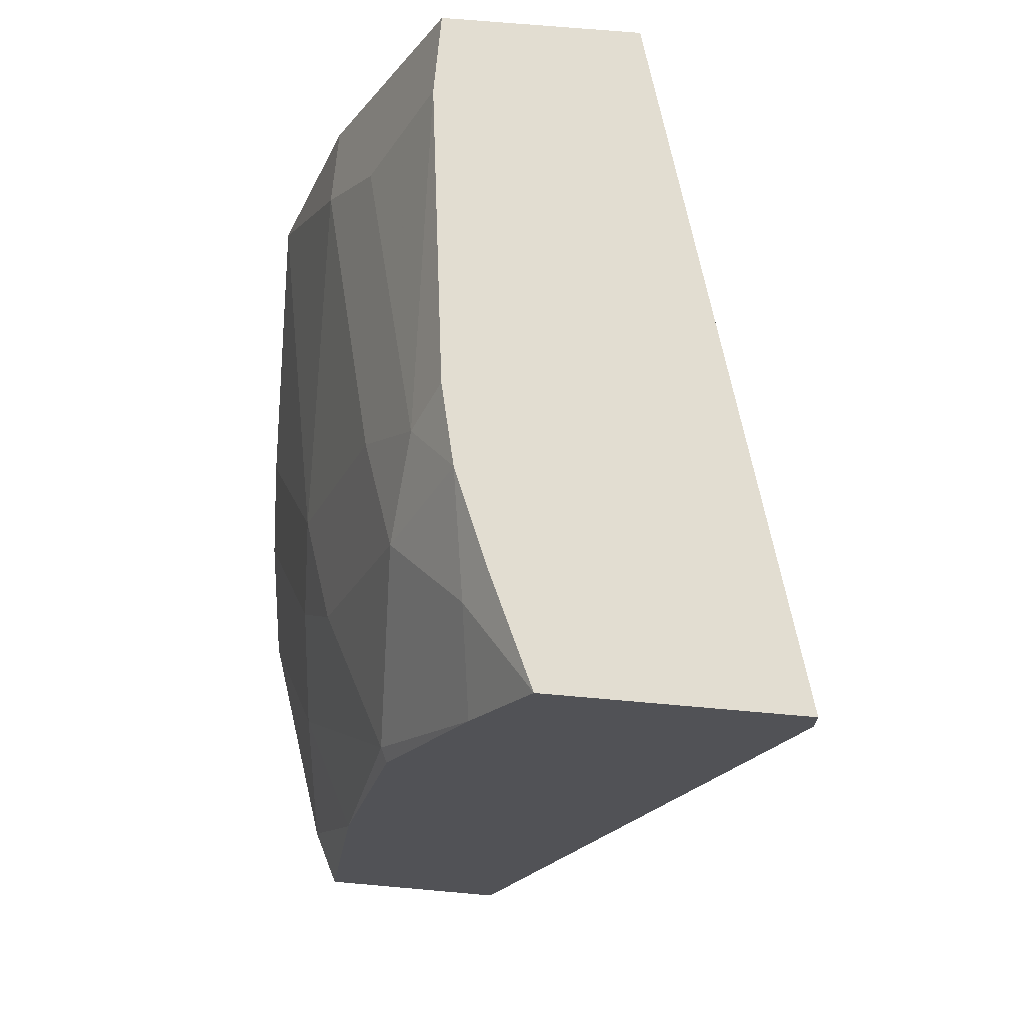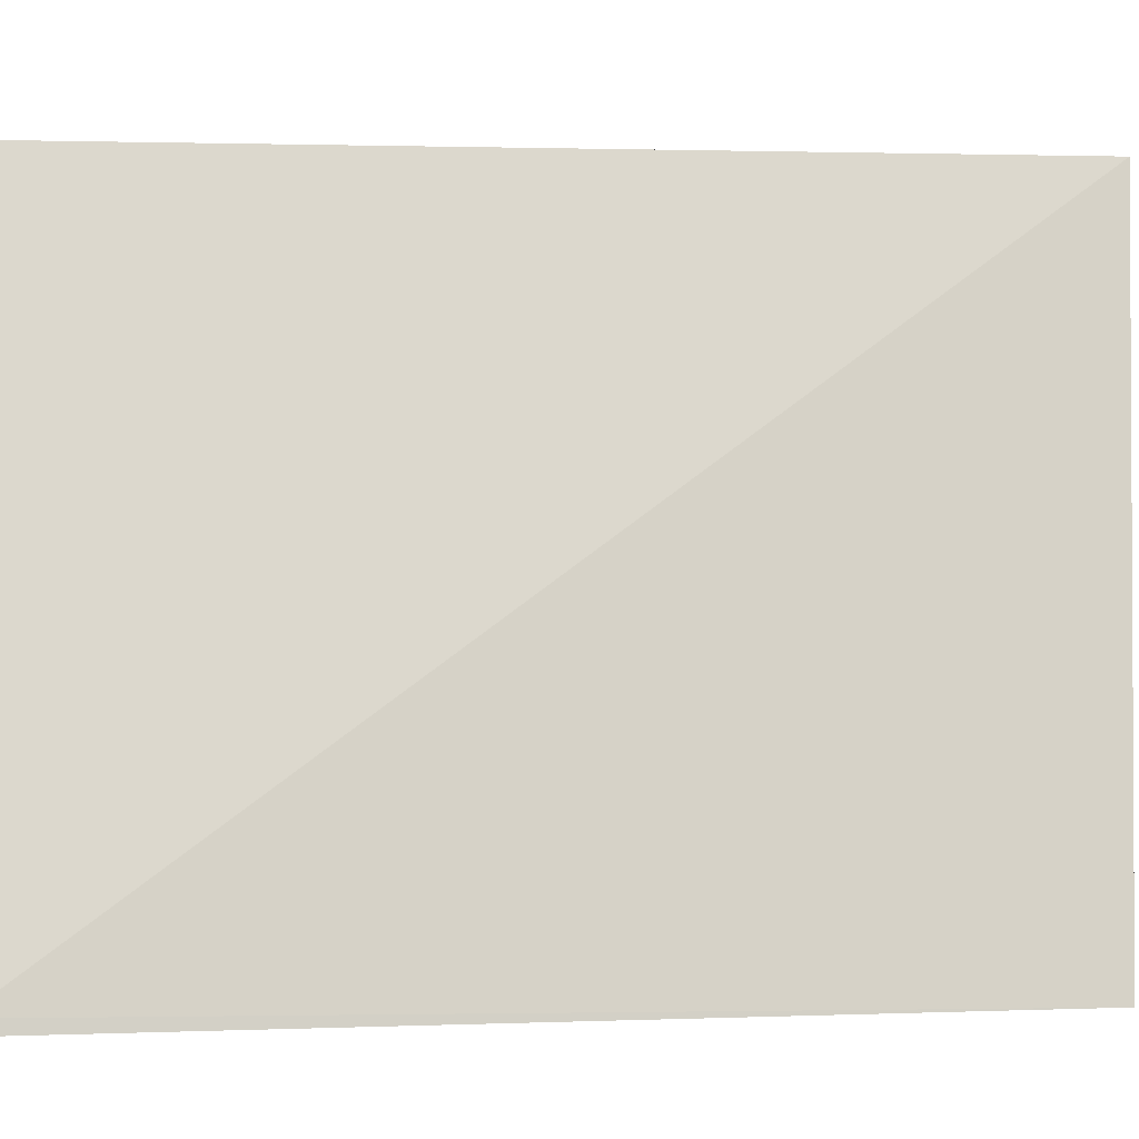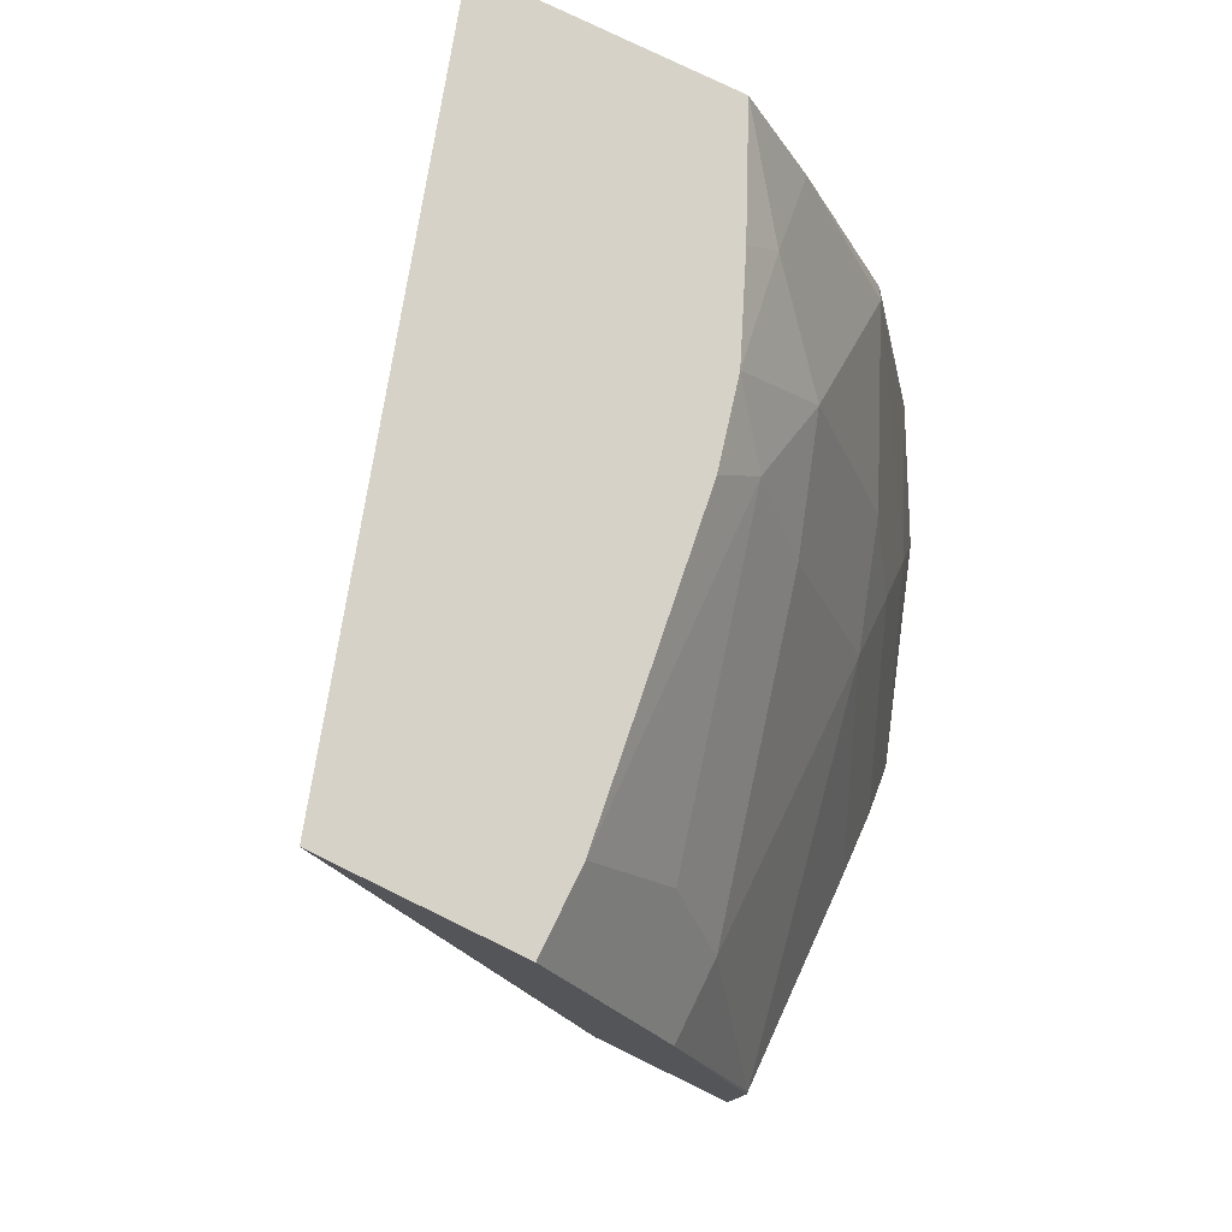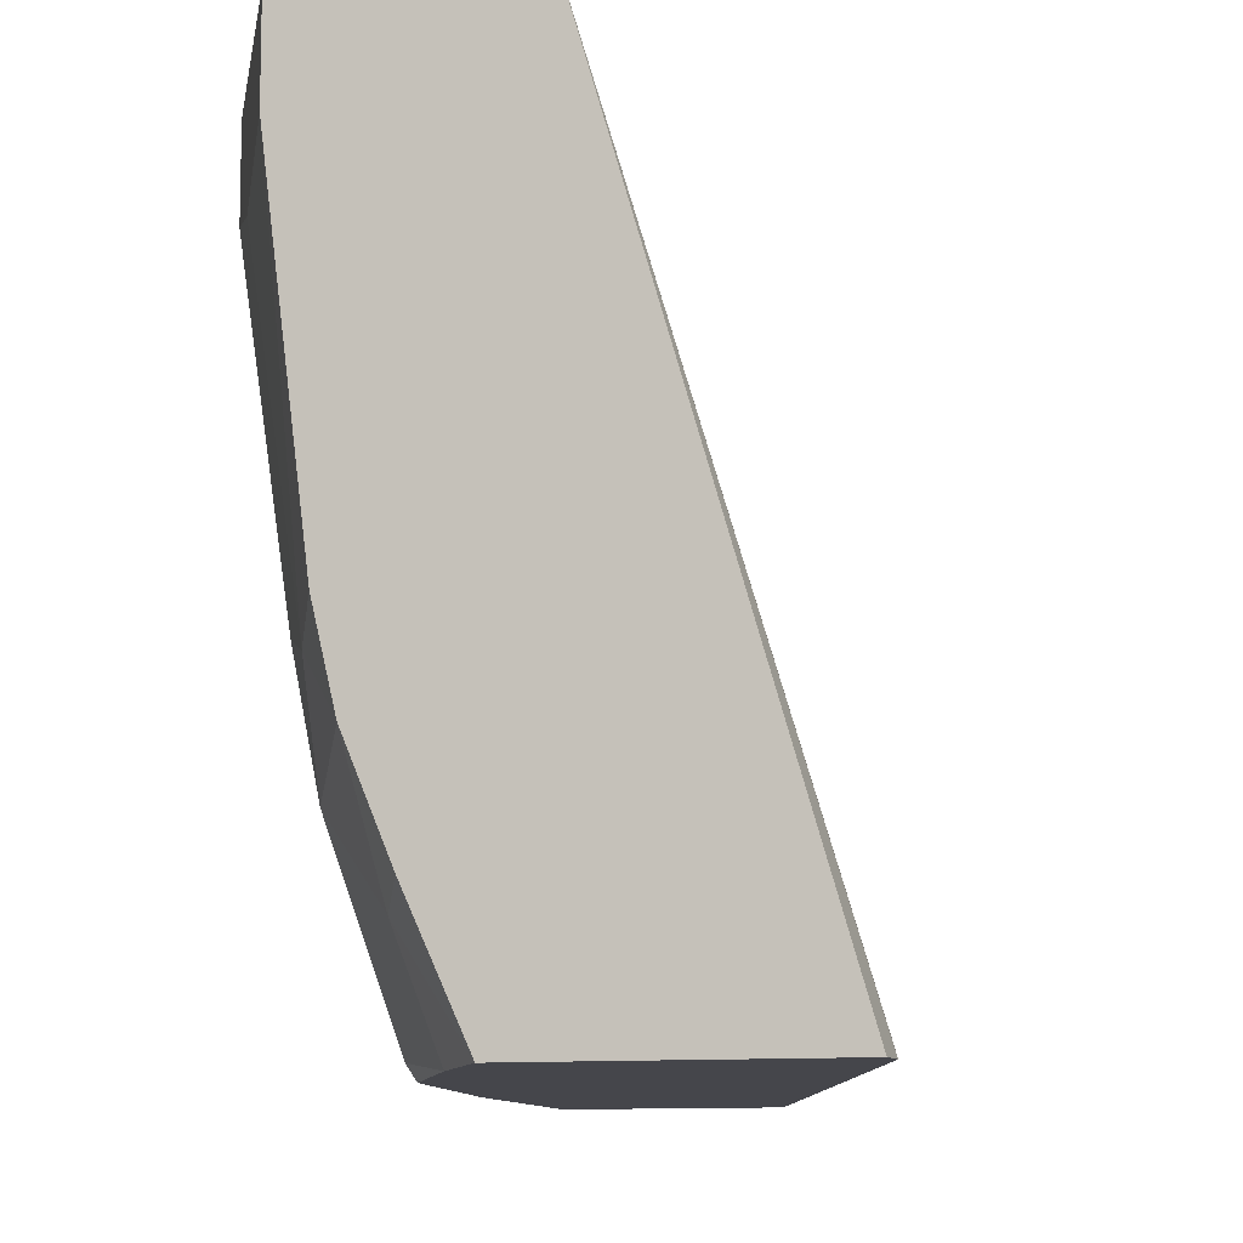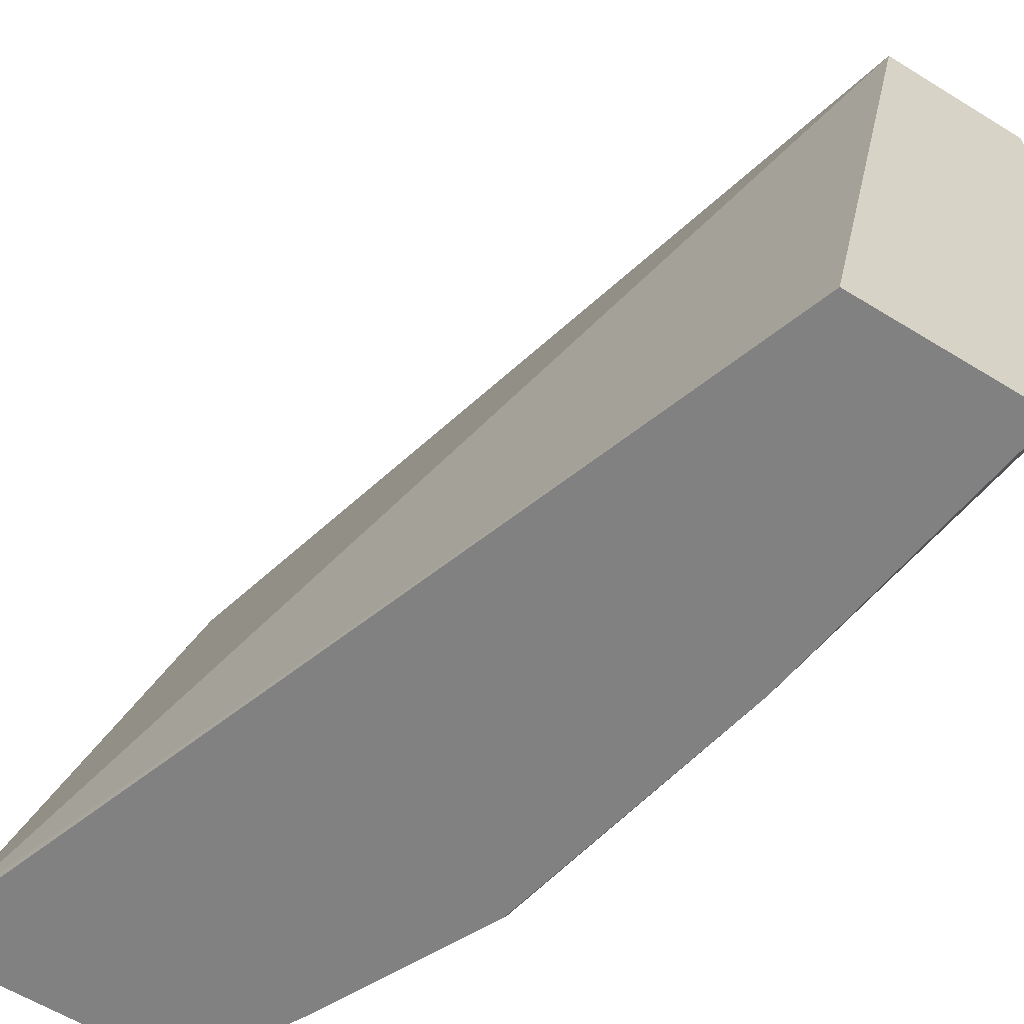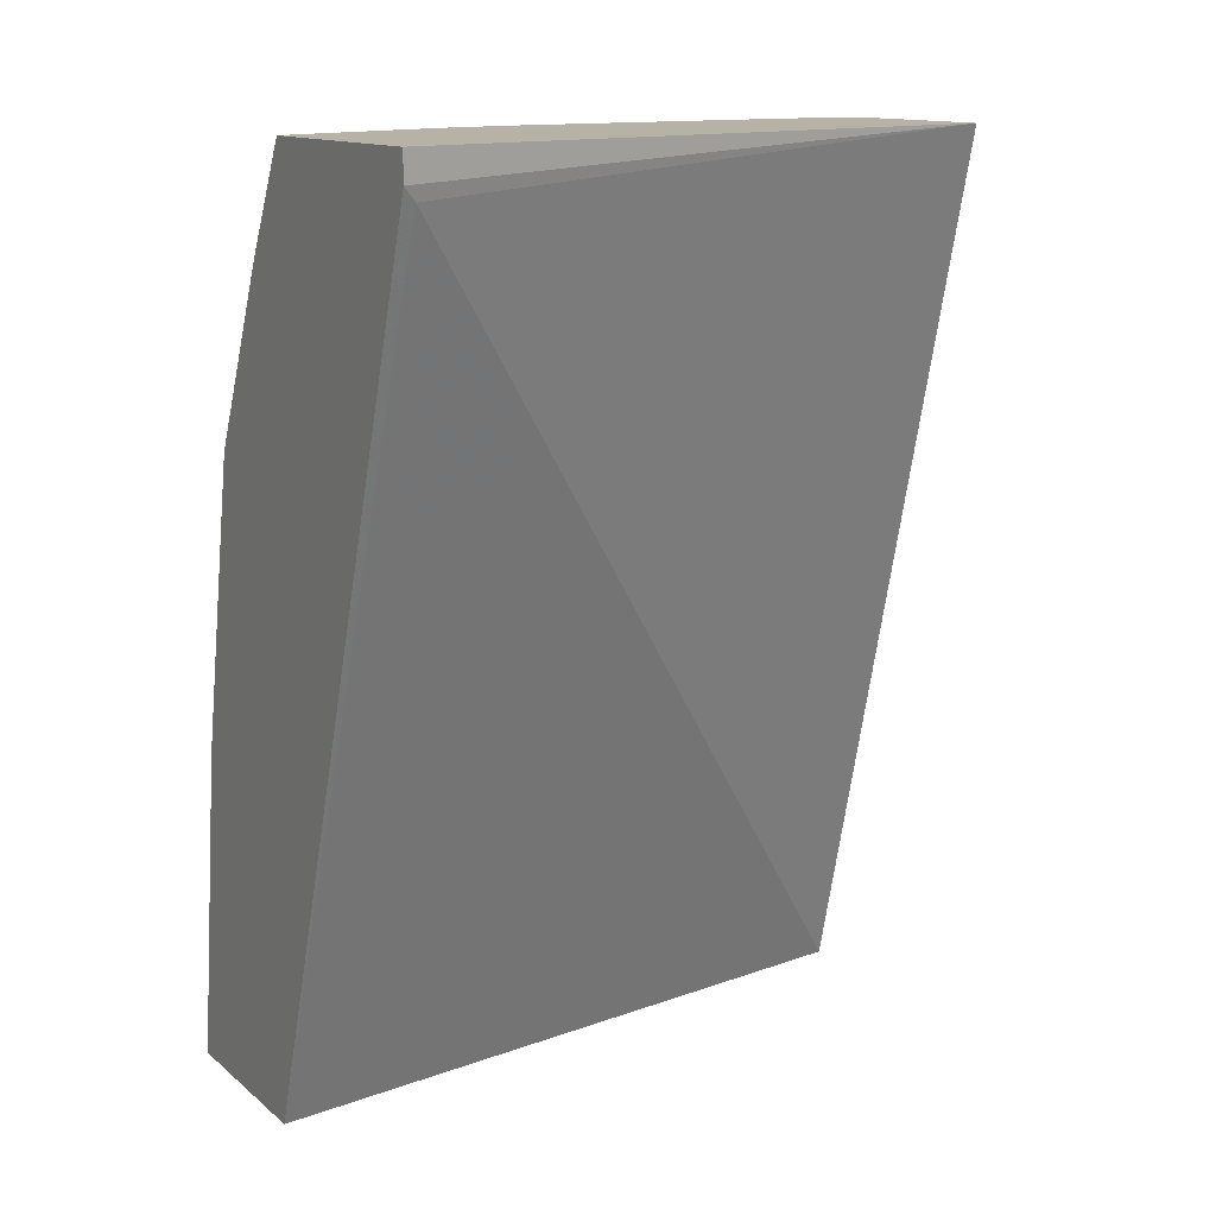
<metadata>
{"format":"obj","ext":"obj","renderer":"f3d","projection":"perspective","resolution":1024,"background":"white","views":[{"elev":68.6,"azim":-174.9,"up":"+Y"},{"elev":-0.1,"azim":-81.1,"up":"+Z"},{"elev":78.6,"azim":25.9,"up":"+Y"},{"elev":-10.0,"azim":-162.6,"up":"+Z"},{"elev":-60.4,"azim":-32.2,"up":"+Z"},{"elev":12.5,"azim":-119.2,"up":"+Y"}]}
</metadata>
<code>
v 0.7642 -0.1582 0.001248
v 0.6974 -0.1582 -0.3155
v 0.837 -0.1582 0.001248
v 0.6544 0.256 0.001248
v 0.5641 0.2365 -0.3093
v 0.7884 -0.1582 -0.3155
v 0.561 0.2427 -0.3155
v 0.837 -0.1582 -0.182
v 0.837 0.03516 0.001248
v 0.7454 0.256 0.001248
v 0.561 0.256 -0.3155
v 0.7884 -0.1576 -0.3155
v 0.8006 -0.1582 -0.2911
v 0.837 -0.1455 -0.182
v 0.837 0.03642 -2.312e-05
v 0.8367 0.03642 0.001248
v 0.7454 0.256 -0.03772
v 0.7763 0.1941 0.001248
v 0.6759 0.256 -0.3155
v 0.8006 -0.1455 -0.2911
v 0.7702 -0.012 -0.3155
v 0.8006 -0.03637 -0.2547
v 0.837 -0.07275 -0.1456
v 0.837 -0.03637 -0.1092
v 0.8006 0.07275 -0.182
v 0.8006 0.1092 -0.1092
v 0.8006 0.1455 -0.03642
v 0.8006 0.1455 0.001248
v 0.7399 0.2305 -0.1941
v 0.7272 0.256 -0.1813
v 0.7763 0.1941 -0.04854
v 0.6999 0.256 -0.2632
v 0.7096 0.2365 -0.2729
v 0.7034 0.2063 -0.3155
v 0.7429 0.1242 -0.3155
v 0.746 0.1273 -0.3093
v 0.7642 0.07275 -0.2911
v 0.8006 0.03642 -0.2183
v 0.7824 0.09096 -0.2365
v 0.7642 0.182 -0.182
v 0.746 0.2001 -0.2365
v 0.7181 0.256 -0.2196
v 0.746 0.1637 -0.2729
f 22 37 38
f 22 38 23
f 21 37 22
f 21 36 37
f 21 35 36
f 20 21 22
f 19 33 34
f 19 32 33
f 15 24 25
f 18 28 27
f 17 31 29
f 17 29 30
f 15 28 16
f 15 27 28
f 15 26 27
f 15 25 26
f 23 38 24
f 18 27 31
f 24 38 25
f 34 43 36
f 25 40 26
f 14 22 23
f 39 41 40
f 39 43 41
f 36 38 37
f 36 39 38
f 36 43 39
f 34 36 35
f 33 42 41
f 25 39 40
f 33 43 34
f 32 42 33
f 29 40 41
f 29 31 40
f 29 42 30
f 29 41 42
f 27 40 31
f 26 40 27
f 25 38 39
f 33 41 43
f 14 20 22
f 6 12 20
f 10 31 17
f 2 34 35
f 2 19 34
f 2 11 19
f 2 7 11
f 2 5 7
f 1 5 2
f 1 4 5
f 1 10 4
f 1 18 10
f 1 16 28
f 1 9 16
f 1 3 9
f 1 8 3
f 1 13 8
f 1 6 13
f 1 2 6
f 12 21 20
f 2 35 21
f 2 21 12
f 1 28 18
f 3 8 14
f 10 18 31
f 2 12 6
f 9 15 16
f 8 20 14
f 8 13 20
f 4 7 5
f 4 11 7
f 4 19 11
f 6 20 13
f 4 42 32
f 4 30 42
f 4 17 30
f 3 14 23
f 4 10 17
f 3 15 9
f 3 24 15
f 4 32 19
f 3 23 24

</code>
